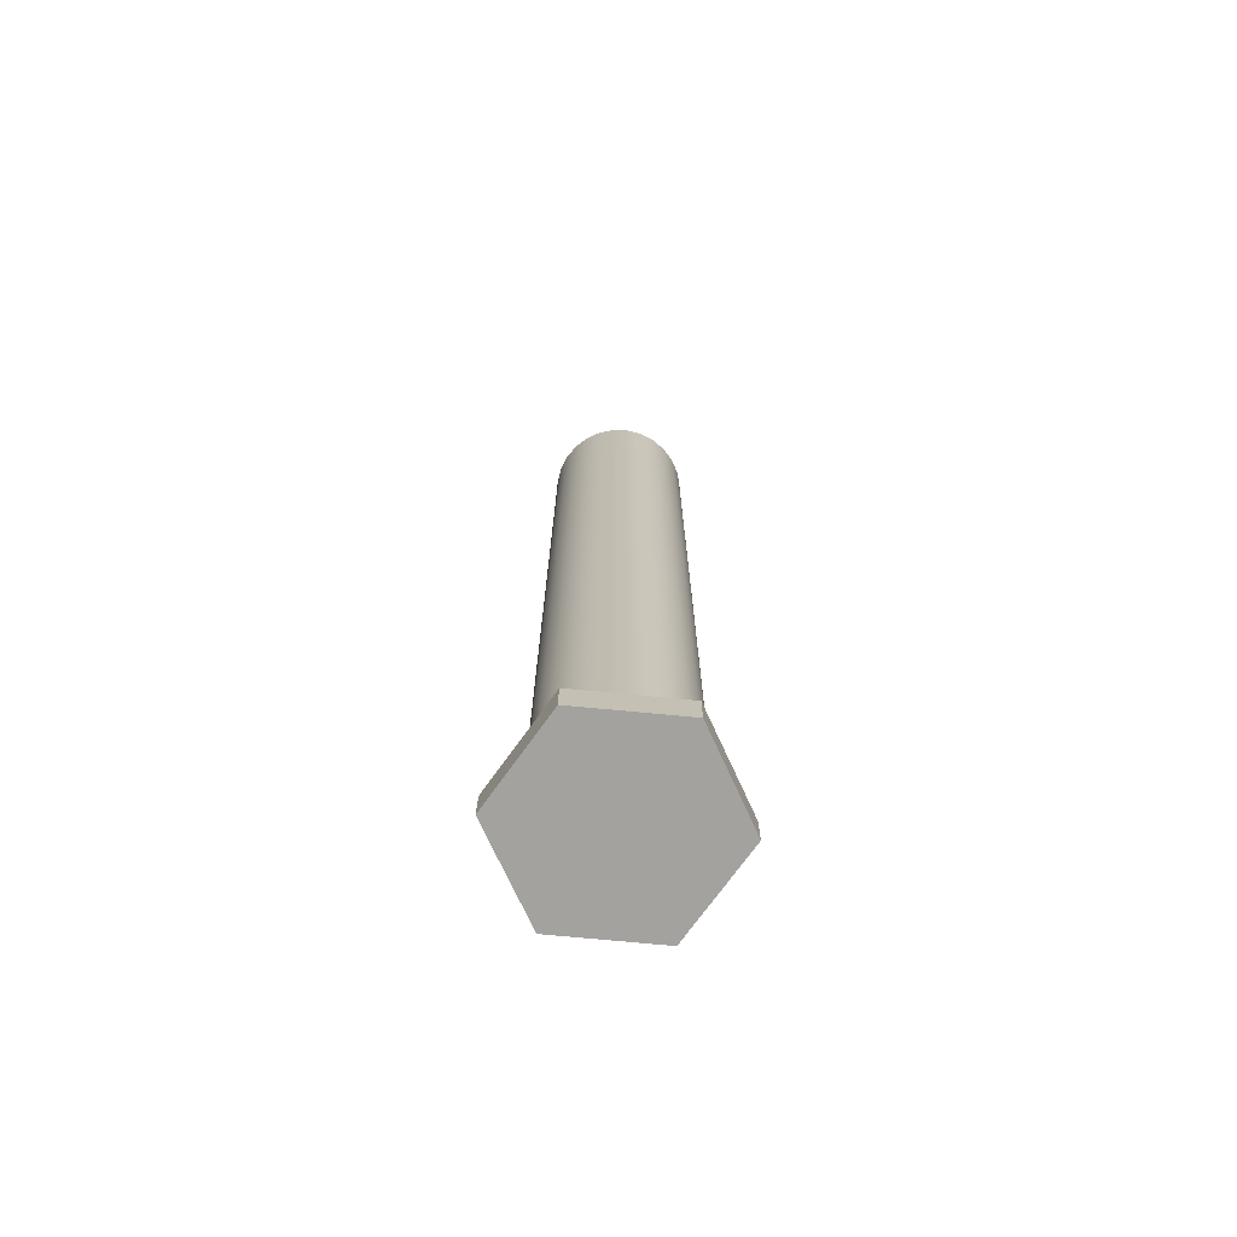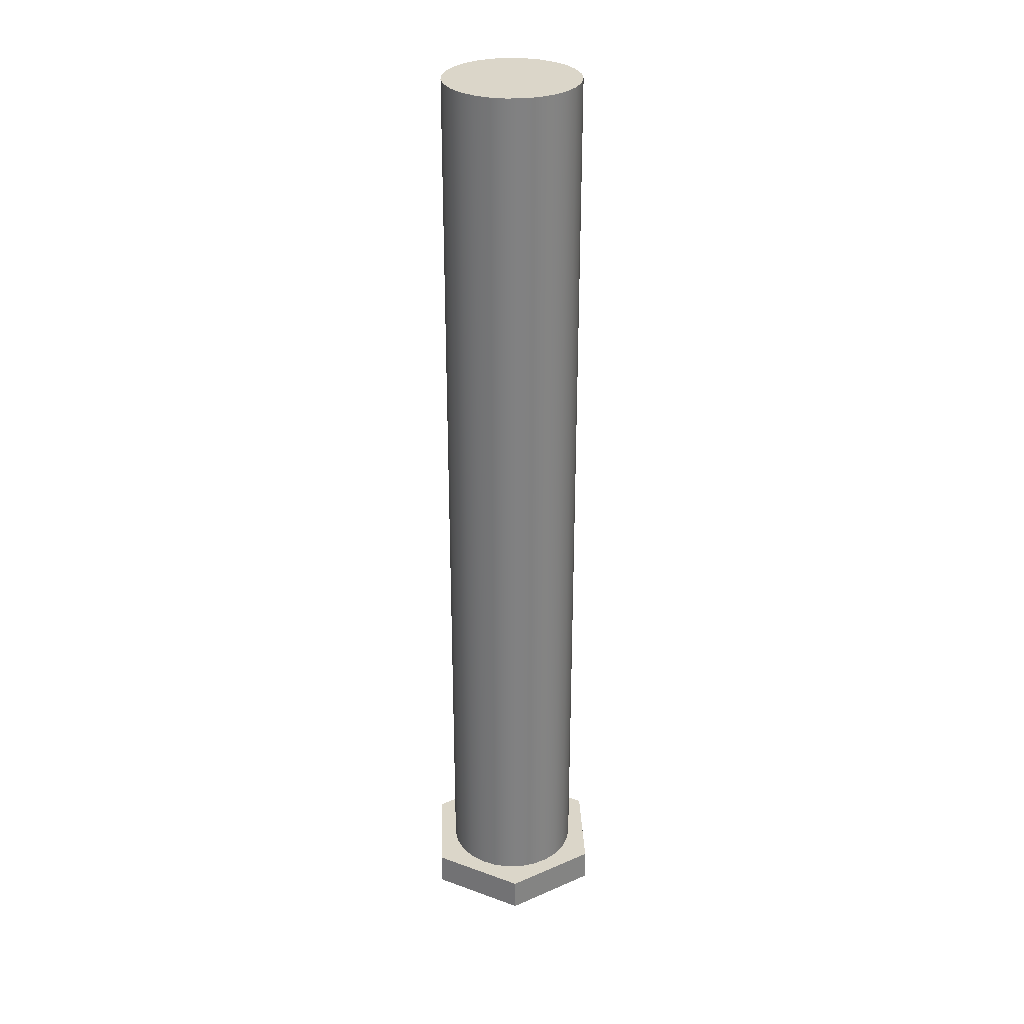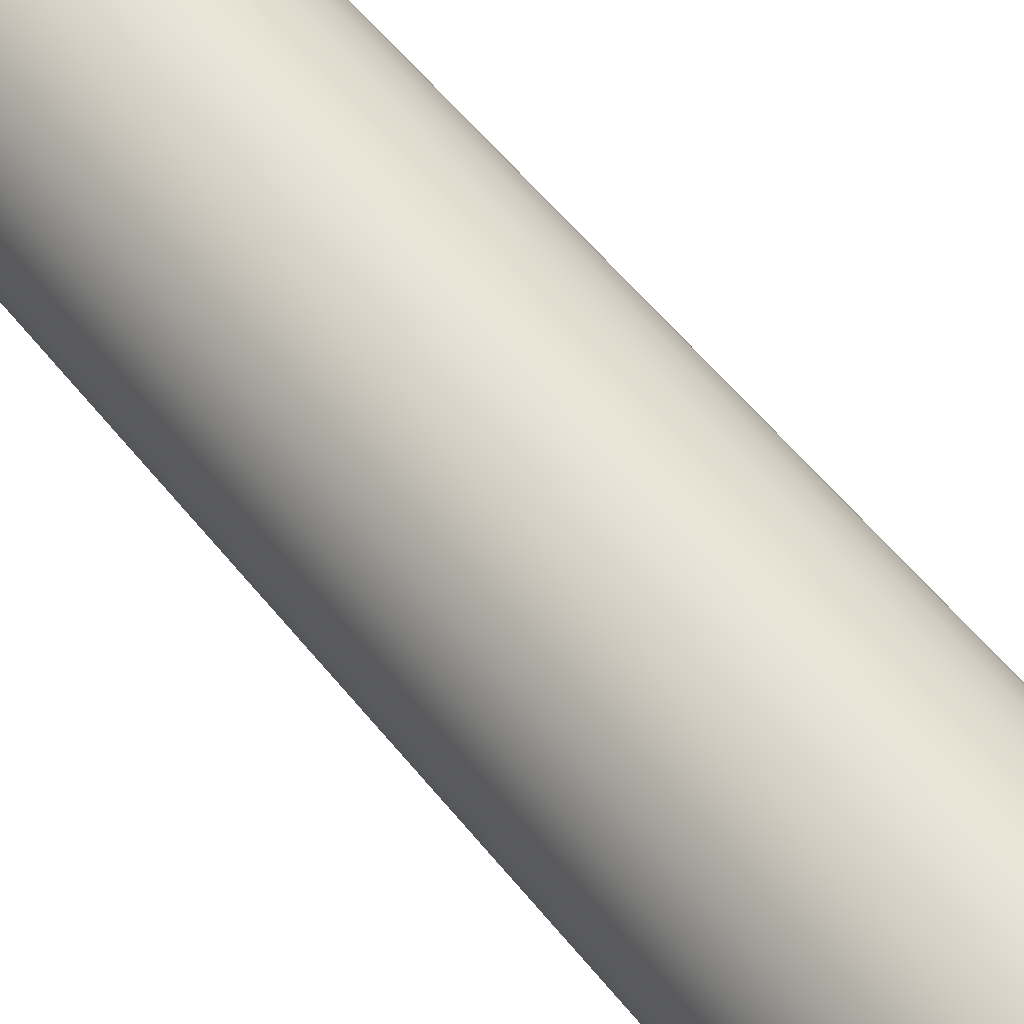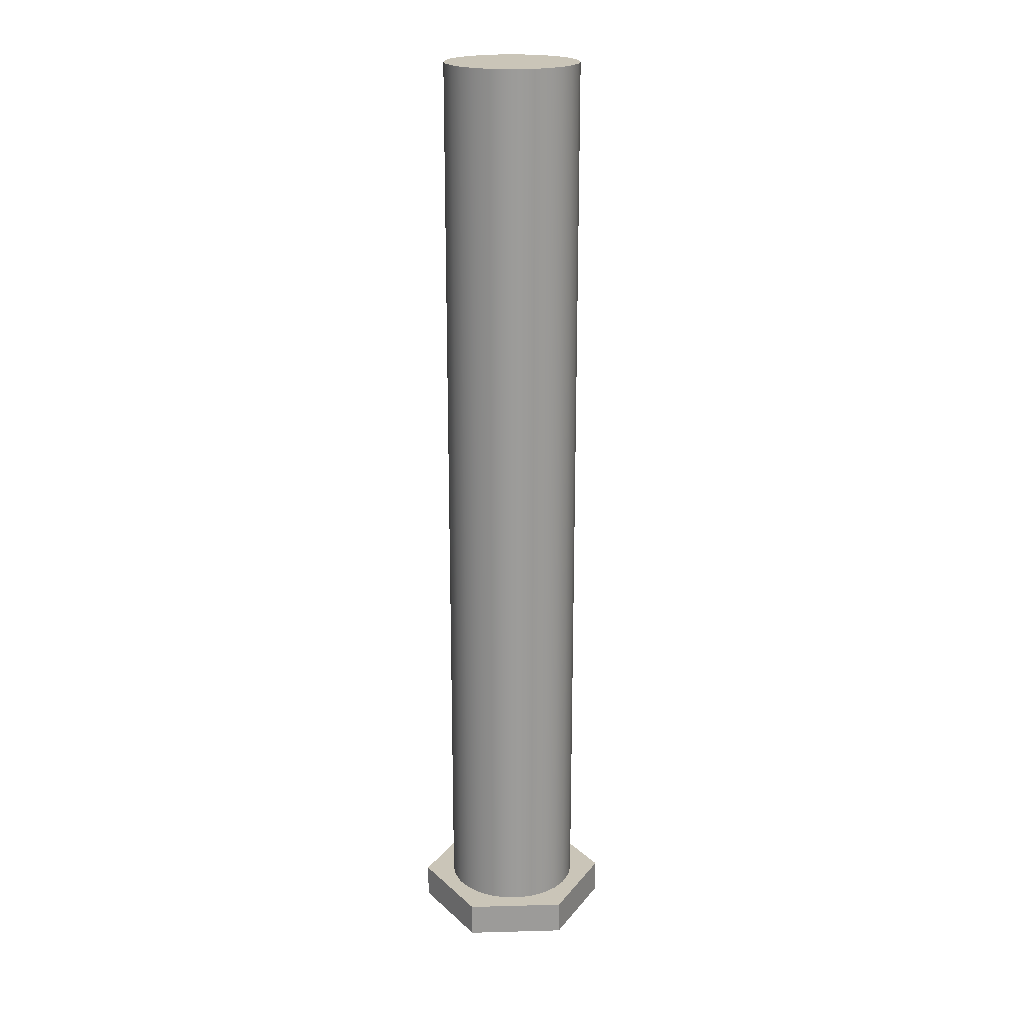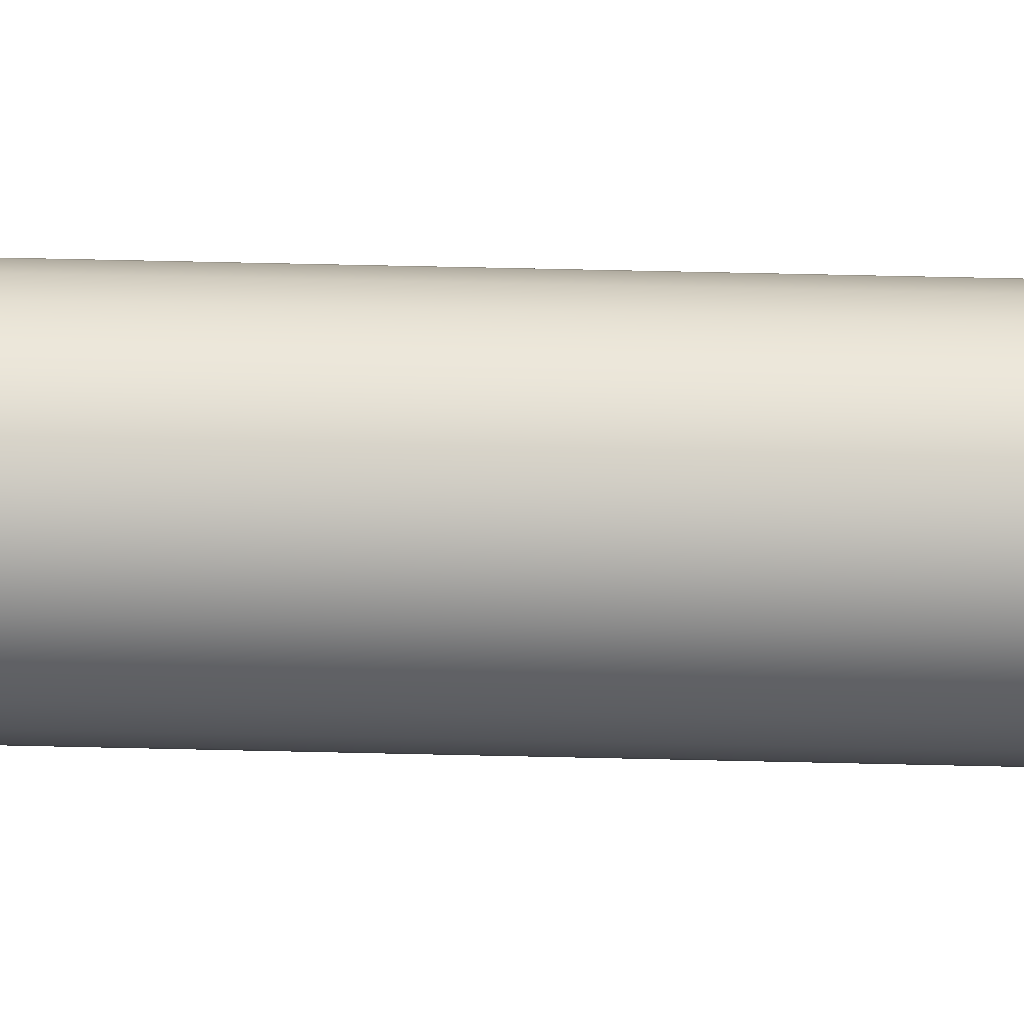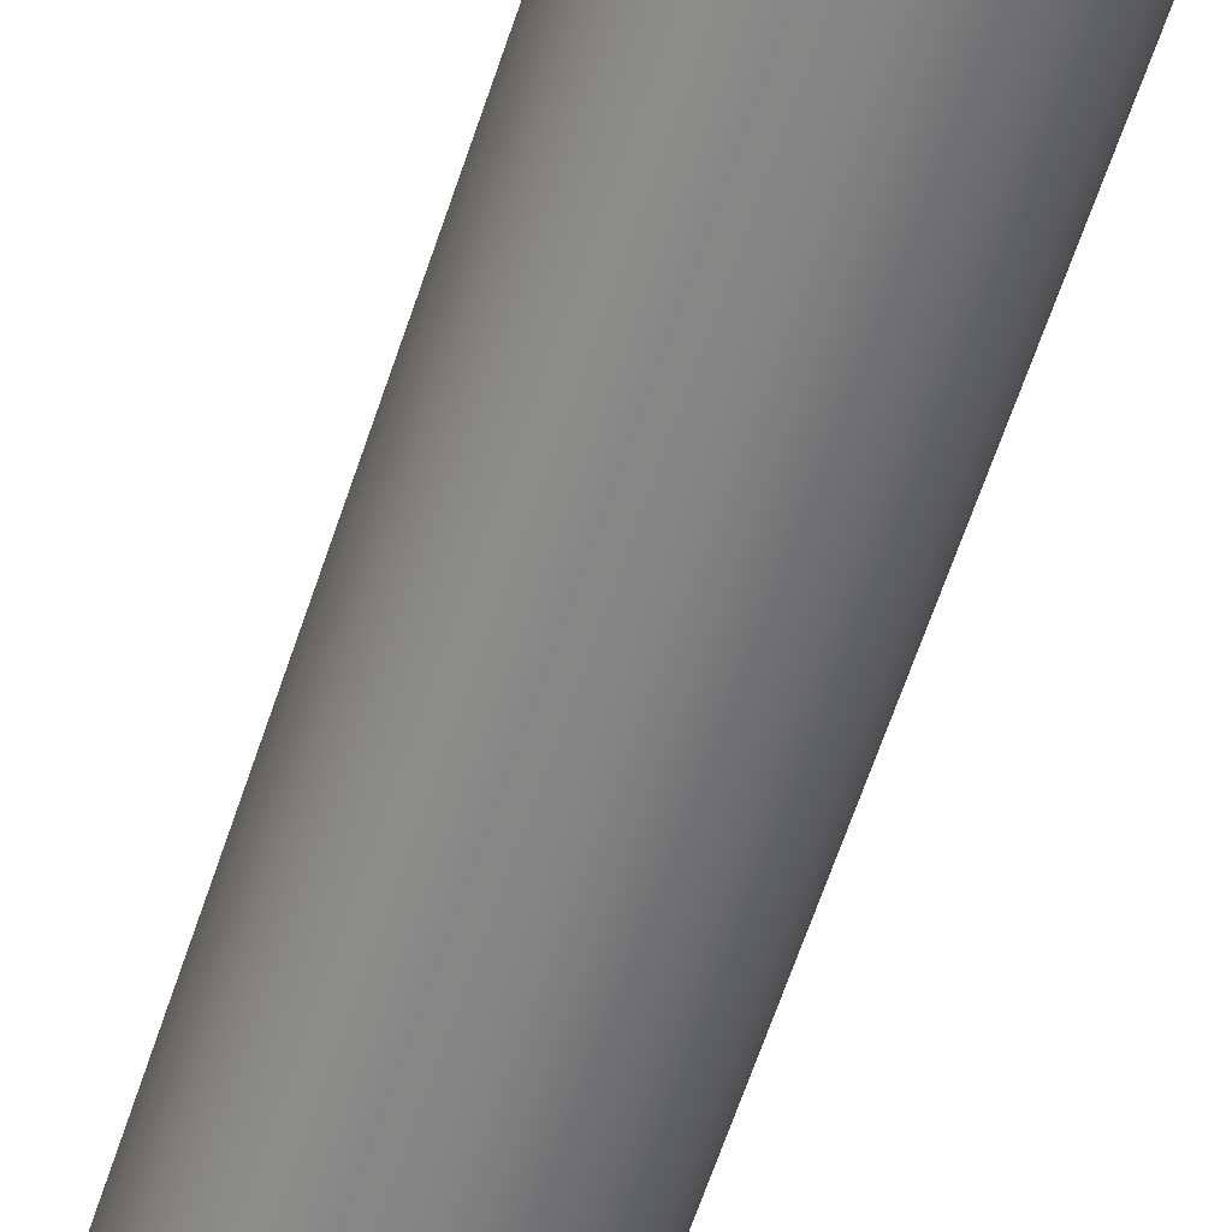
<metadata>
{"format":"obj","ext":"obj","renderer":"f3d","projection":"perspective","resolution":1024,"background":"white","views":[{"elev":-72.5,"azim":114.5,"up":"+Y"},{"elev":29.9,"azim":-32.2,"up":"+Y"},{"elev":43.9,"azim":147.0,"up":"+Z"},{"elev":20.4,"azim":-122.8,"up":"+Y"},{"elev":66.4,"azim":-88.7,"up":"+Z"},{"elev":-60.7,"azim":-18.0,"up":"+Z"}]}
</metadata>
<code>
v -0.2 2.8 2.449e-17
v -0.1946 2.8 -0.04612
v -0.1787 2.8 -0.08976
v -0.1532 2.8 -0.1286
v -0.1194 2.8 -0.1604
v -0.07922 2.8 -0.1836
v -0.03473 2.8 -0.197
v 0.01163 2.8 -0.1997
v 0.05736 2.8 -0.1916
v 0.1 2.8 -0.1732
v 0.1372 2.8 -0.1455
v 0.1671 2.8 -0.1099
v 0.1879 2.8 -0.0684
v 0.1986 2.8 -0.02322
v 0.1986 2.8 0.02322
v 0.1879 2.8 0.0684
v 0.1671 2.8 0.1099
v 0.1372 2.8 0.1455
v 0.1 2.8 0.1732
v 0.05736 2.8 0.1916
v 0.01163 2.8 0.1997
v -0.03473 2.8 0.197
v -0.07922 2.8 0.1836
v -0.1194 2.8 0.1604
v -0.1532 2.8 0.1286
v -0.1787 2.8 0.08976
v -0.1946 2.8 0.04612
v -0.2 0.1 2.449e-17
v -0.1946 0.1 0.04612
v -0.1787 0.1 0.08976
v -0.1532 0.1 0.1286
v -0.1194 0.1 0.1604
v -0.07922 0.1 0.1836
v -0.03473 0.1 0.197
v 0.01163 0.1 0.1997
v 0.05736 0.1 0.1916
v 0.1 0.1 0.1732
v 0.1372 0.1 0.1455
v 0.1671 0.1 0.1099
v 0.1879 0.1 0.0684
v 0.1986 0.1 0.02322
v 0.1986 0.1 -0.02322
v 0.1879 0.1 -0.0684
v 0.1671 0.1 -0.1099
v 0.1372 0.1 -0.1455
v 0.1 0.1 -0.1732
v 0.05736 0.1 -0.1916
v 0.01163 0.1 -0.1997
v -0.03473 0.1 -0.197
v -0.07922 0.1 -0.1836
v -0.1194 0.1 -0.1604
v -0.1532 0.1 -0.1286
v -0.1787 0.1 -0.08976
v -0.1946 0.1 -0.04612
v -0.2 0.1 2.449e-17
v -0.2 2.8 2.449e-17
v -0.2 2.8 2.449e-17
v -0.1946 2.8 0.04612
v -0.1787 2.8 0.08976
v -0.1532 2.8 0.1286
v -0.1194 2.8 0.1604
v -0.07922 2.8 0.1836
v -0.03473 2.8 0.197
v 0.01163 2.8 0.1997
v 0.05736 2.8 0.1916
v 0.1 2.8 0.1732
v 0.1372 2.8 0.1455
v 0.1671 2.8 0.1099
v 0.1879 2.8 0.0684
v 0.1986 2.8 0.02322
v 0.1986 2.8 -0.02322
v 0.1879 2.8 -0.0684
v 0.1671 2.8 -0.1099
v 0.1372 2.8 -0.1455
v 0.1 2.8 -0.1732
v 0.05736 2.8 -0.1916
v 0.01163 2.8 -0.1997
v -0.03473 2.8 -0.197
v -0.07922 2.8 -0.1836
v -0.1194 2.8 -0.1604
v -0.1532 2.8 -0.1286
v -0.1787 2.8 -0.08976
v -0.1946 2.8 -0.04612
v -0.2887 0 -1.943e-16
v -0.1443 0 0.25
v -0.1443 0.1 0.25
v -0.2887 0.1 -1.943e-16
v -0.1443 0 -0.25
v -0.2887 0 -1.943e-16
v -0.2887 0.1 -1.943e-16
v -0.1443 0.1 -0.25
v 0.1443 0 -0.25
v -0.1443 0 -0.25
v -0.1443 0.1 -0.25
v 0.1443 0.1 -0.25
v 0.2887 0 1.11e-16
v 0.1443 0 -0.25
v 0.1443 0.1 -0.25
v 0.2887 0.1 1.11e-16
v 0.1443 0 0.25
v 0.2887 0 1.11e-16
v 0.2887 0.1 1.11e-16
v 0.1443 0.1 0.25
v -0.1443 0 0.25
v 0.1443 0 0.25
v 0.1443 0.1 0.25
v -0.1443 0.1 0.25
v -0.2 0.1 2.449e-17
v -0.1946 0.1 -0.04612
v -0.1787 0.1 -0.08976
v -0.1532 0.1 -0.1286
v -0.1194 0.1 -0.1604
v -0.07922 0.1 -0.1836
v -0.03473 0.1 -0.197
v 0.01163 0.1 -0.1997
v 0.05736 0.1 -0.1916
v 0.1 0.1 -0.1732
v 0.1372 0.1 -0.1455
v 0.1671 0.1 -0.1099
v 0.1879 0.1 -0.0684
v 0.1986 0.1 -0.02322
v 0.1986 0.1 0.02322
v 0.1879 0.1 0.0684
v 0.1671 0.1 0.1099
v 0.1372 0.1 0.1455
v 0.1 0.1 0.1732
v 0.05736 0.1 0.1916
v 0.01163 0.1 0.1997
v -0.03473 0.1 0.197
v -0.07922 0.1 0.1836
v -0.1194 0.1 0.1604
v -0.1532 0.1 0.1286
v -0.1787 0.1 0.08976
v -0.1946 0.1 0.04612
v -0.1443 0.1 0.25
v 0.1443 0.1 0.25
v 0.2887 0.1 1.11e-16
v 0.1443 0.1 -0.25
v -0.1443 0.1 -0.25
v -0.2887 0.1 -1.943e-16
v 0.1443 0 0.25
v -0.1443 0 0.25
v -0.2887 0 -1.943e-16
v -0.1443 0 -0.25
v 0.1443 0 -0.25
v 0.2887 0 1.11e-16
g 9dfcf280-e2cc-11ea-a292-54bf646e7e1f
f 2 54 1
f 1 54 55
f 56 28 27
f 27 28 29
f 27 29 26
f 26 29 30
f 26 30 25
f 25 30 31
f 25 31 24
f 24 31 32
f 24 32 23
f 23 32 33
f 23 33 22
f 22 33 34
f 22 34 21
f 21 34 35
f 21 35 20
f 20 35 36
f 20 36 19
f 19 36 37
f 19 37 18
f 18 37 38
f 18 38 17
f 17 38 39
f 17 39 16
f 16 39 40
f 16 40 15
f 15 40 41
f 15 41 14
f 14 41 42
f 14 42 13
f 13 42 43
f 13 43 12
f 12 43 44
f 12 44 11
f 11 44 45
f 11 45 10
f 10 45 46
f 10 46 9
f 9 46 47
f 9 47 8
f 8 47 48
f 8 48 7
f 7 48 49
f 7 49 6
f 6 49 50
f 6 50 5
f 5 50 51
f 5 51 4
f 4 51 52
f 4 52 3
f 3 52 53
f 3 53 2
f 2 53 54
g 9dff8a22-e2cc-11ea-a7b2-54bf646e7e1f
f 58 70 57
f 57 70 71
f 57 71 83
f 83 71 72
f 83 72 82
f 82 72 73
f 82 73 81
f 81 73 74
f 81 74 80
f 80 74 75
f 80 75 79
f 79 75 76
f 79 76 78
f 78 76 77
f 70 58 69
f 69 58 59
f 69 59 68
f 68 59 60
f 68 60 67
f 67 60 61
f 67 61 66
f 66 61 62
f 66 62 65
f 65 62 63
f 65 63 64
g 9d94190a-e2cc-11ea-a189-54bf646e7e1f
f 84 85 87
f 87 85 86
g 9d963b24-e2cc-11ea-a35e-54bf646e7e1f
f 88 89 91
f 91 89 90
g 9d985dac-e2cc-11ea-be6c-54bf646e7e1f
f 92 93 95
f 95 93 94
g 9d9b42dc-e2cc-11ea-9a54-54bf646e7e1f
f 96 97 99
f 99 97 98
g 9da995f6-e2cc-11ea-b362-54bf646e7e1f
f 100 101 103
f 103 101 102
g 9dad1734-e2cc-11ea-9d5f-54bf646e7e1f
f 104 105 107
f 107 105 106
g 9dafd576-e2cc-11ea-bbbb-54bf646e7e1f
f 134 108 140
f 140 108 109
f 140 109 110
f 140 110 139
f 139 110 111
f 139 111 112
f 112 113 139
f 139 113 114
f 139 114 115
f 139 115 138
f 138 115 116
f 138 116 117
f 117 118 138
f 138 118 119
f 138 119 137
f 137 119 120
f 137 120 121
f 121 122 137
f 137 122 123
f 137 123 124
f 137 124 136
f 136 124 125
f 136 125 126
f 126 127 136
f 136 127 128
f 136 128 135
f 135 128 129
f 135 129 130
f 130 131 135
f 135 131 132
f 135 132 133
f 135 133 140
f 140 133 134
g 9db21e94-e2cc-11ea-b668-54bf646e7e1f
f 141 142 146
f 146 142 143
f 146 143 145
f 145 143 144

</code>
